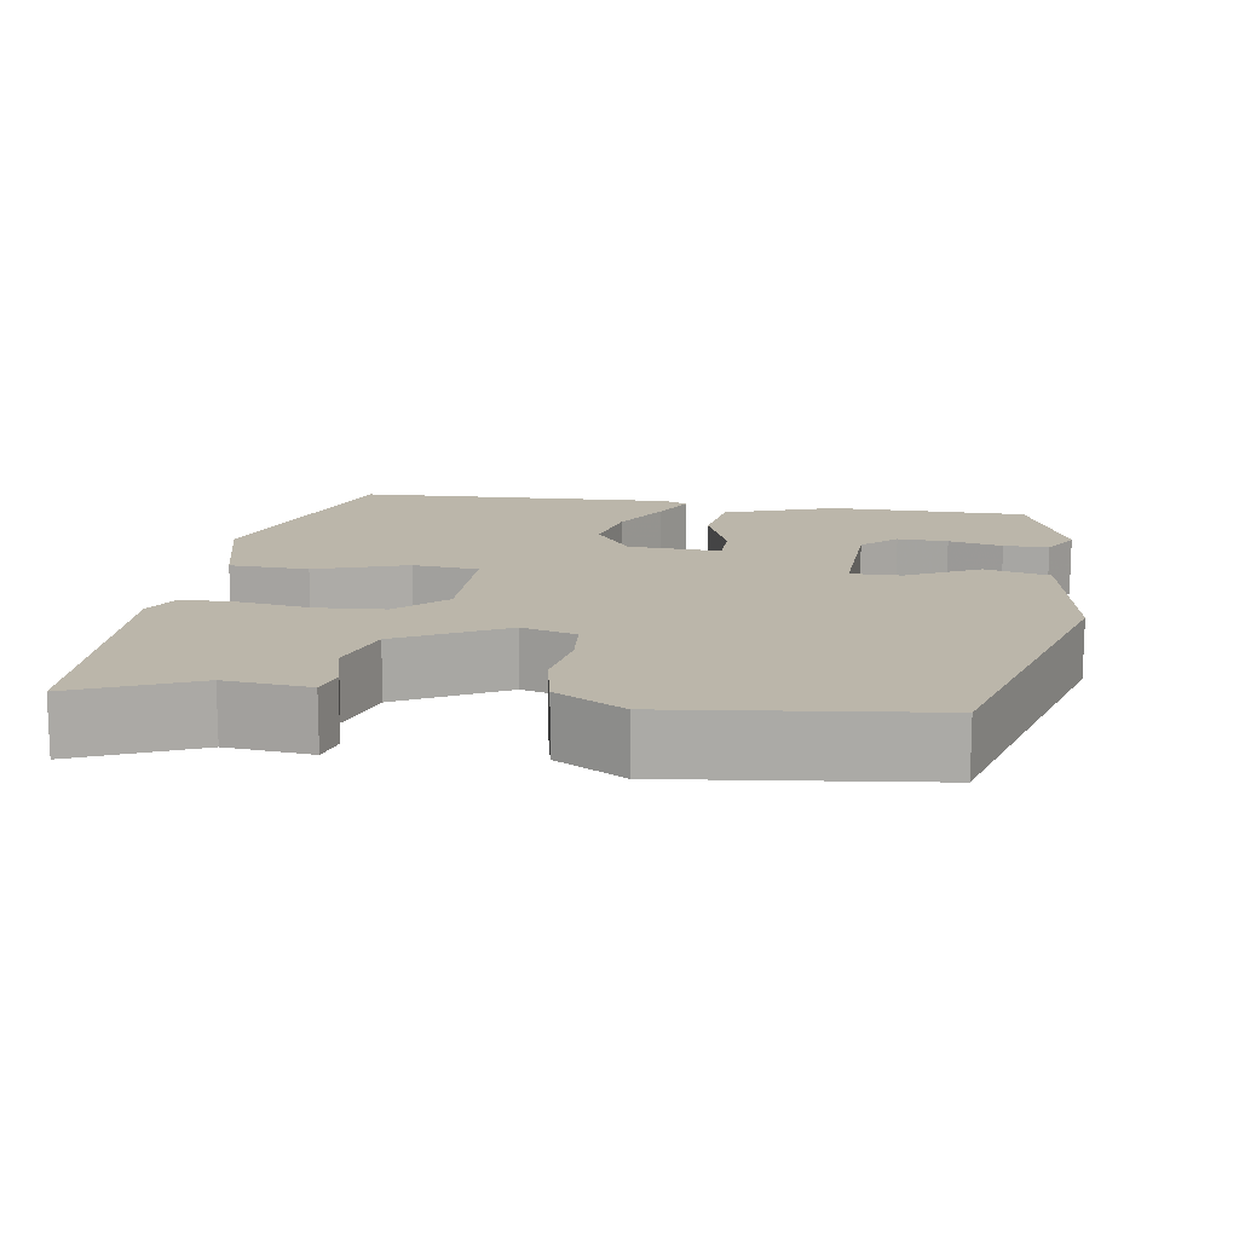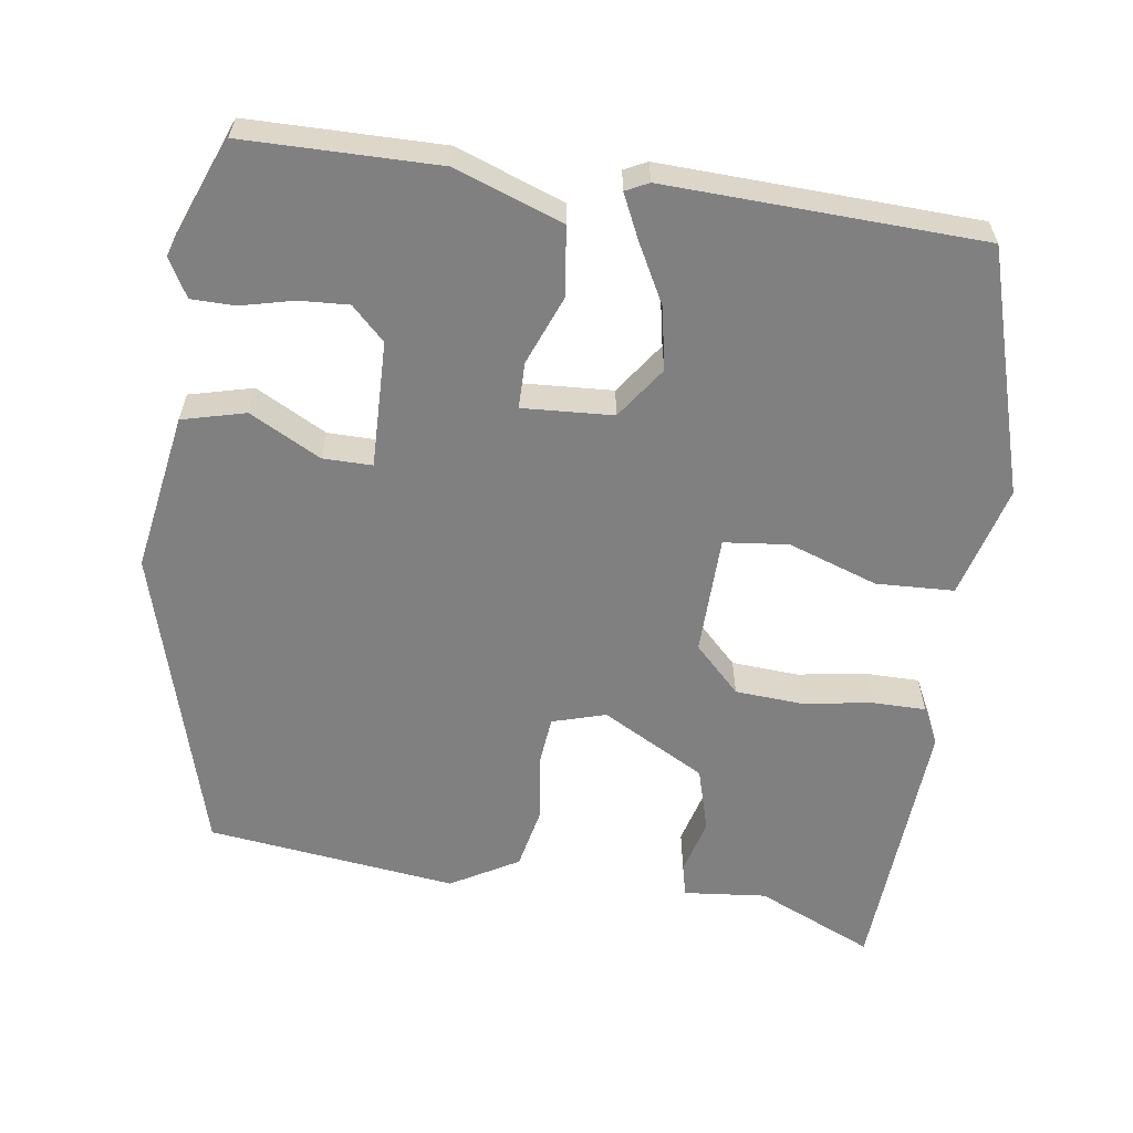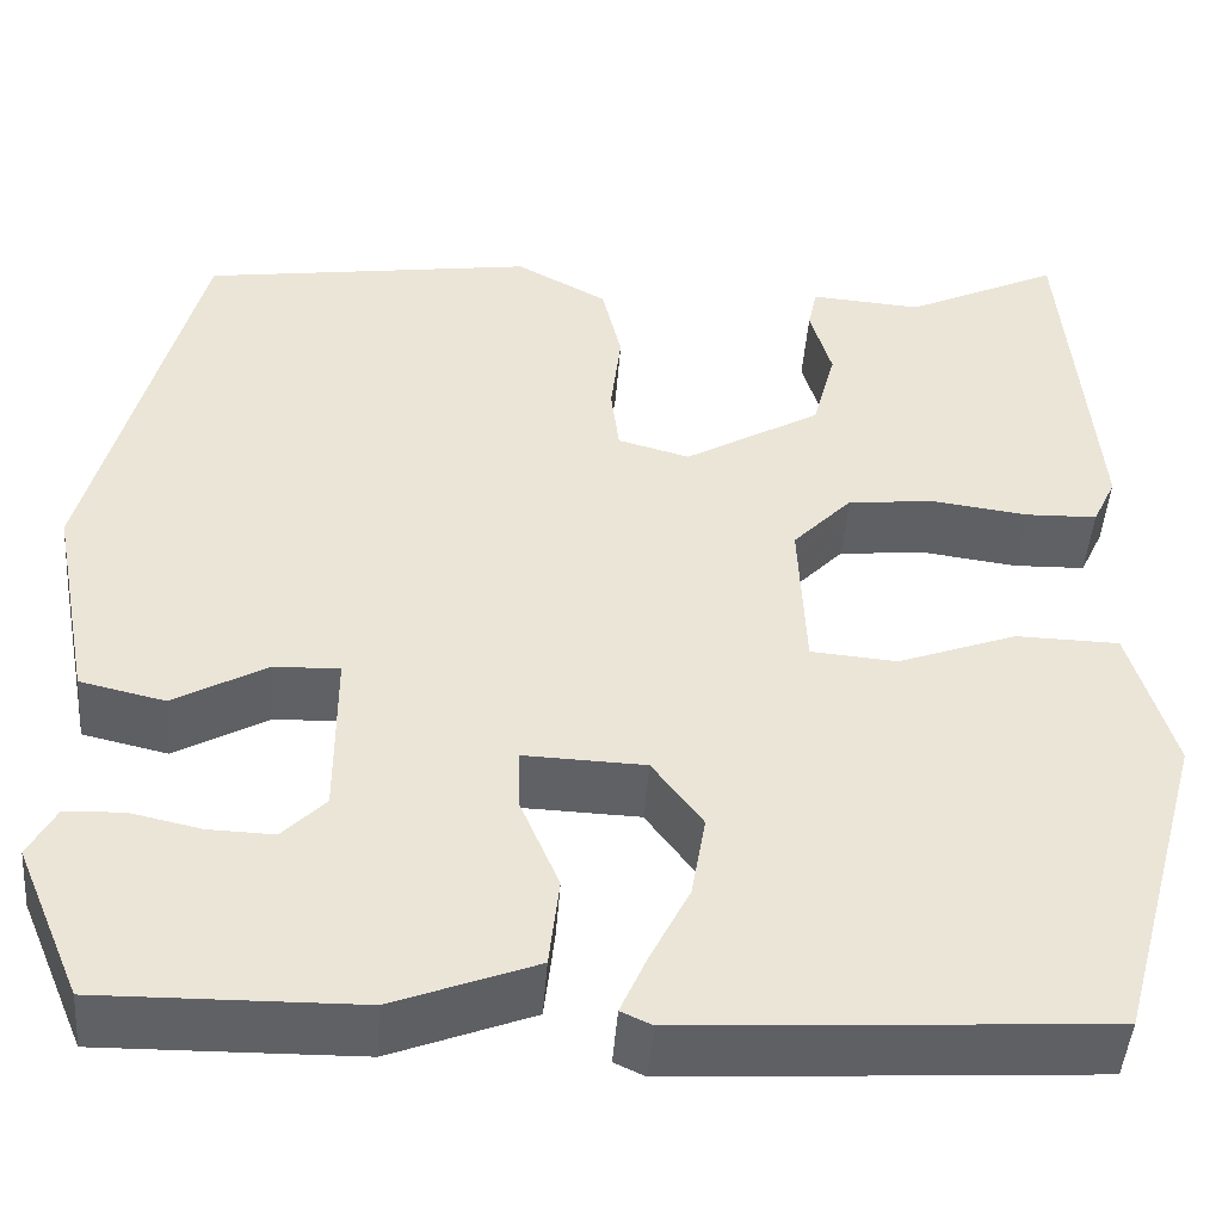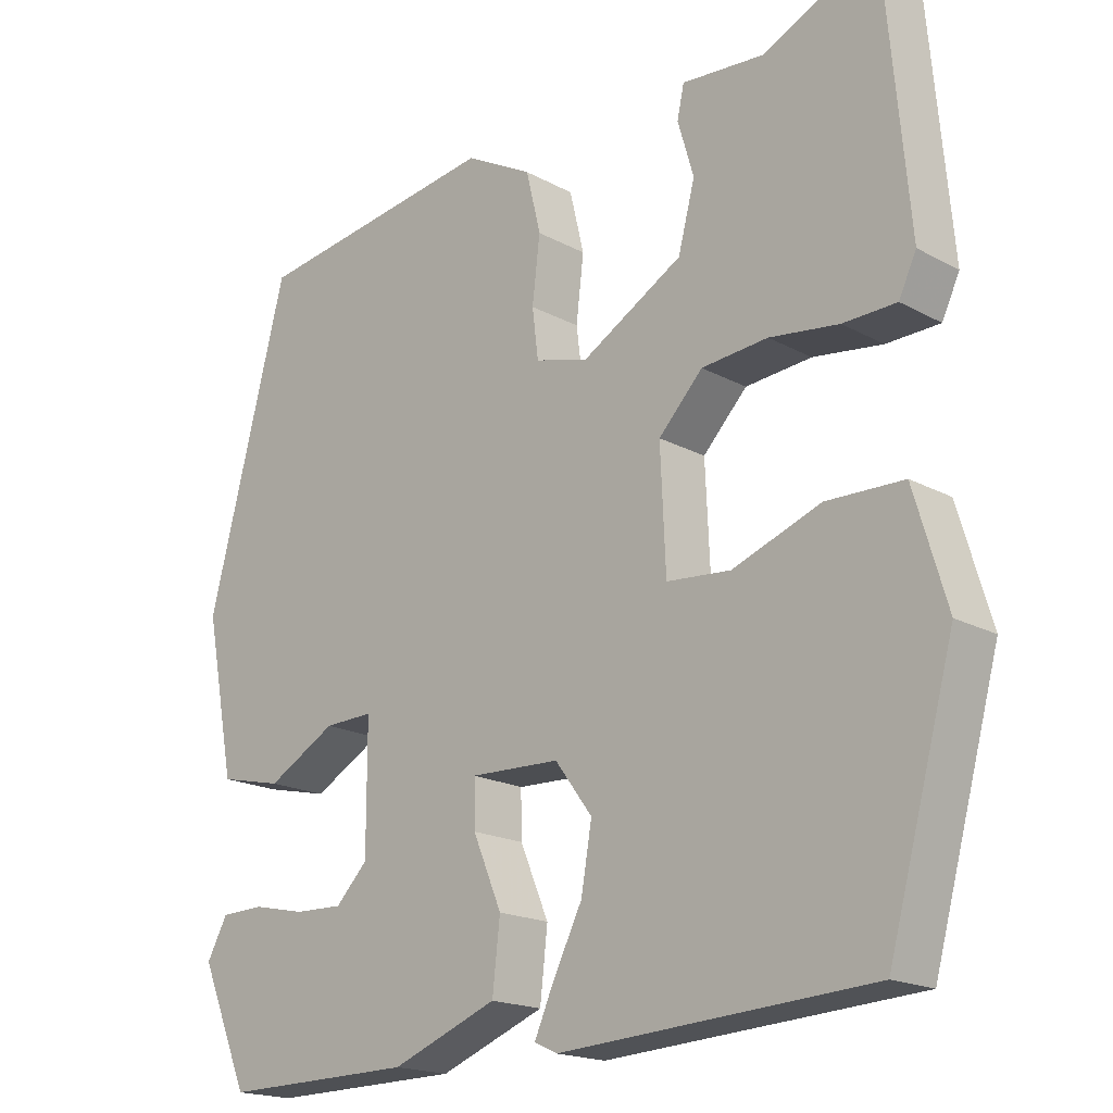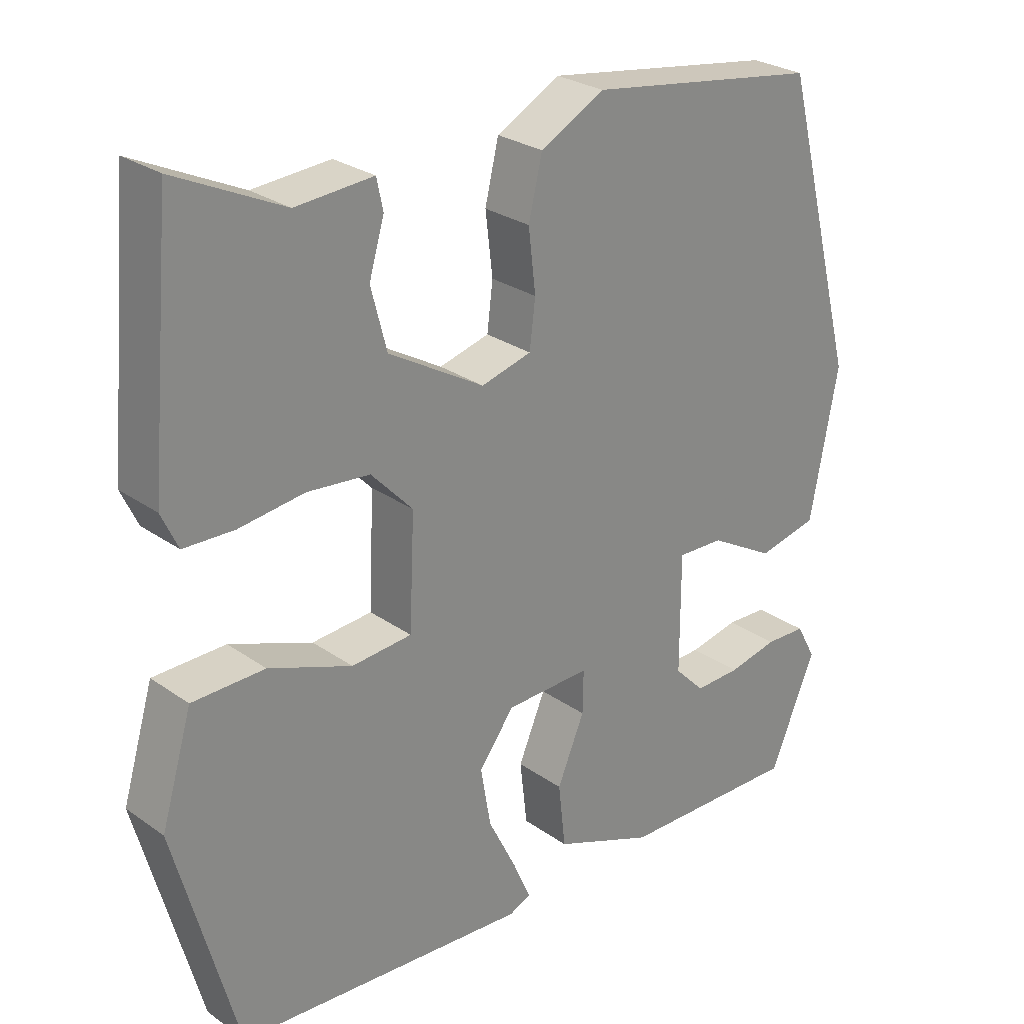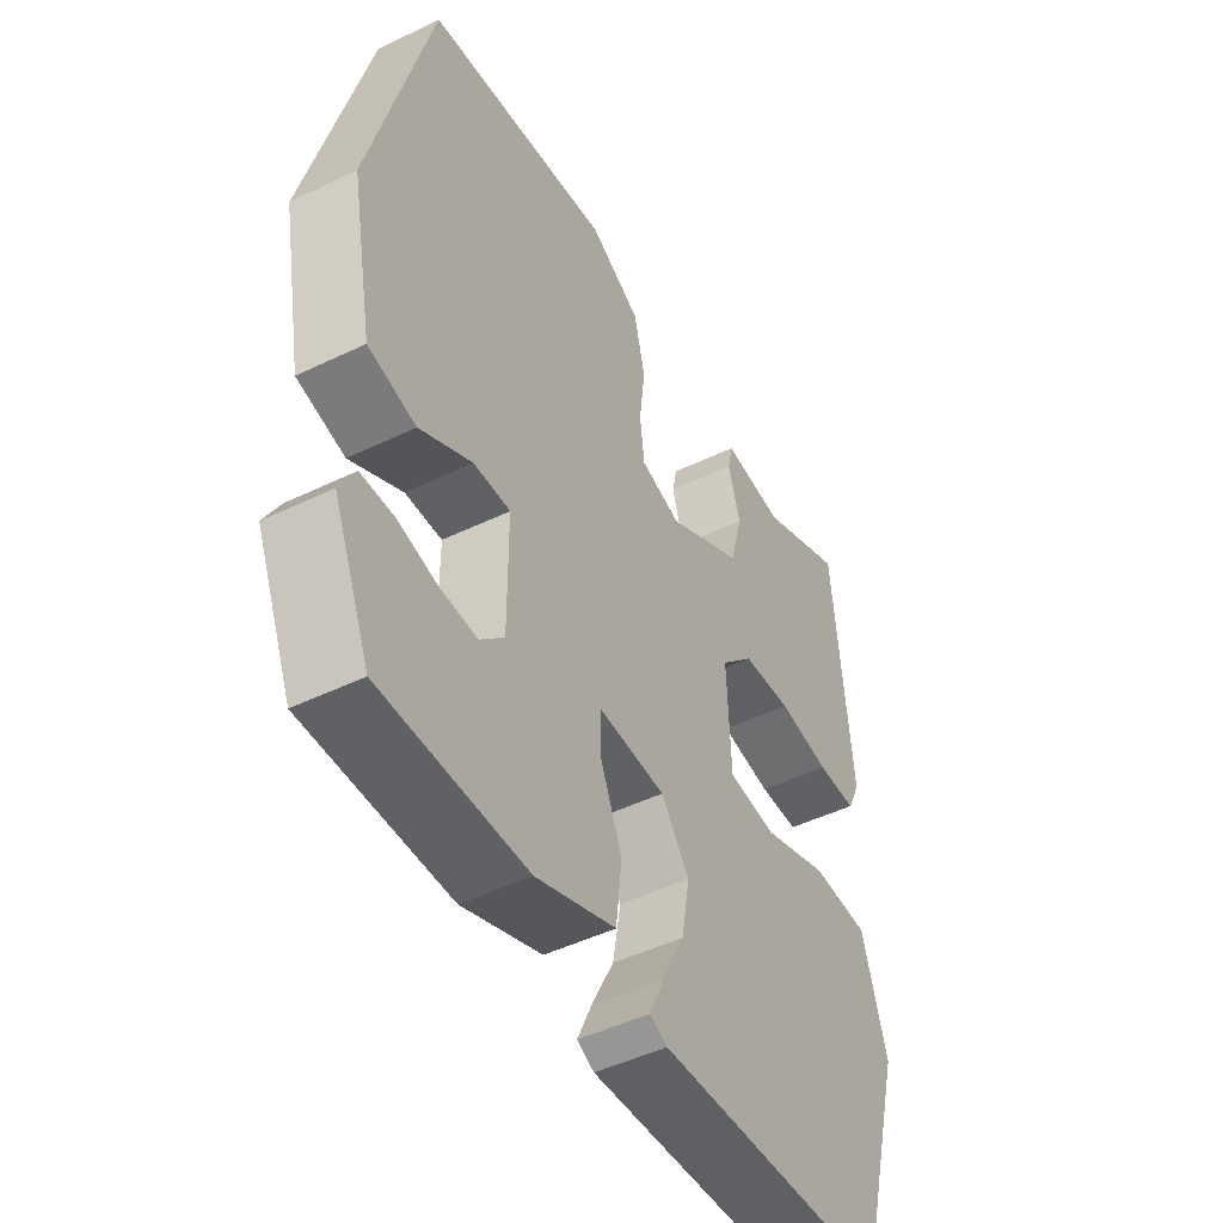
<metadata>
{"format":"obj","ext":"obj","renderer":"f3d","projection":"perspective","resolution":1024,"background":"white","views":[{"elev":13.9,"azim":10.4,"up":"+Y"},{"elev":-60.2,"azim":173.2,"up":"+Y"},{"elev":-46.1,"azim":175.7,"up":"+Z"},{"elev":-18.3,"azim":-136.4,"up":"+Z"},{"elev":26.9,"azim":-42.5,"up":"+Z"},{"elev":-48.0,"azim":118.4,"up":"+Z"}]}
</metadata>
<code>
v -0.478 0.07 0.558
v -0.328 0.07 0.487
v -0.22 0.07 0.495
v -0.211 0.07 0.453
v -0.232 0.07 0.381
v -0.21 0.07 0.297
v -0.077 0.07 0.22
v -0.007 0.07 0.239
v 0.001 0.07 0.304
v -0.009 0.07 0.389
v 0.01 0.07 0.469
v 0.099 0.07 0.517
v 0.423 0.07 0.469
v 0.528 0.07 0.064
v 0.489 0.07 -0.141
v 0.406 0.07 -0.16
v 0.315 0.07 -0.109
v 0.251 0.07 -0.107
v 0.251 0.07 -0.272
v 0.293 0.07 -0.315
v 0.357 0.07 -0.313
v 0.426 0.07 -0.298
v 0.483 0.07 -0.3
v 0.51 0.07 -0.35
v 0.446 0.07 -0.502
v 0.194 0.07 -0.498
v 0.055 0.07 -0.444
v 0.045 0.07 -0.355
v 0.083 0.07 -0.265
v 0.084 0.07 -0.205
v -0.034 0.07 -0.209
v -0.083 0.07 -0.275
v -0.069 0.07 -0.357
v -0.03 0.07 -0.435
v -0.005 0.07 -0.492
v -0.035 0.07 -0.506
v -0.444 0.07 -0.48
v -0.531 0.07 -0.162
v -0.488 0.07 -0.017
v -0.387 0.07 -0.015
v -0.271 0.07 -0.058
v -0.187 0.07 -0.051
v -0.18 0.07 0.104
v -0.238 0.07 0.165
v -0.325 0.07 0.173
v -0.416 0.07 0.161
v -0.486 0.07 0.163
v -0.509 0.07 0.212
v -0.478 0 0.558
v -0.328 0 0.487
v -0.22 0 0.495
v -0.211 0 0.453
v -0.232 0 0.381
v -0.21 0 0.297
v -0.077 0 0.22
v -0.007 0 0.239
v 0.001 0 0.304
v -0.009 0 0.389
v 0.01 0 0.469
v 0.099 0 0.517
v 0.423 0 0.469
v 0.528 0 0.064
v 0.489 0 -0.141
v 0.406 0 -0.16
v 0.315 0 -0.109
v 0.251 0 -0.107
v 0.251 0 -0.272
v 0.293 0 -0.315
v 0.357 0 -0.313
v 0.426 0 -0.298
v 0.483 0 -0.3
v 0.51 0 -0.35
v 0.446 0 -0.502
v 0.194 0 -0.498
v 0.055 0 -0.444
v 0.045 0 -0.355
v 0.083 0 -0.265
v 0.084 0 -0.205
v -0.034 0 -0.209
v -0.083 0 -0.275
v -0.069 0 -0.357
v -0.03 0 -0.435
v -0.005 0 -0.492
v -0.035 0 -0.506
v -0.444 0 -0.48
v -0.531 0 -0.162
v -0.488 0 -0.017
v -0.387 0 -0.015
v -0.271 0 -0.058
v -0.187 0 -0.051
v -0.18 0 0.104
v -0.238 0 0.165
v -0.325 0 0.173
v -0.416 0 0.161
v -0.486 0 0.163
v -0.509 0 0.212
f 48 1 2
f 47 48 2
f 46 47 2
f 45 46 2
f 44 45 2
f 43 44 2
f 39 40 41
f 38 39 41
f 37 38 41
f 36 37 41
f 35 36 41
f 34 35 41
f 33 34 41
f 32 33 41 42
f 31 32 42 43
f 27 28 29
f 26 27 29
f 25 26 29
f 25 29 30
f 23 24 25
f 22 23 25
f 21 22 25
f 20 21 25
f 19 20 25 30
f 18 19 30
f 15 16 17
f 14 15 17
f 13 14 17
f 12 13 17
f 11 12 17
f 10 11 17
f 9 10 17
f 8 9 17 18
f 30 31 43
f 18 30 43
f 8 18 43
f 7 8 43
f 3 4 5
f 2 3 5
f 43 2 5 6
f 6 7 43
f 50 49 96
f 50 96 95
f 50 95 94
f 50 94 93
f 50 93 92
f 50 92 91
f 89 88 87
f 89 87 86
f 89 86 85
f 89 85 84
f 89 84 83
f 89 83 82
f 89 82 81
f 90 89 81 80
f 91 90 80 79
f 77 76 75
f 77 75 74
f 77 74 73
f 78 77 73
f 73 72 71
f 73 71 70
f 73 70 69
f 73 69 68
f 78 73 68 67
f 78 67 66
f 65 64 63
f 65 63 62
f 65 62 61
f 65 61 60
f 65 60 59
f 65 59 58
f 65 58 57
f 66 65 57 56
f 91 79 78
f 91 78 66
f 91 66 56
f 91 56 55
f 53 52 51
f 53 51 50
f 54 53 50 91
f 91 55 54
f 1 49 50 2
f 2 50 51 3
f 3 51 52 4
f 4 52 53 5
f 5 53 54 6
f 6 54 55 7
f 7 55 56 8
f 8 56 57 9
f 9 57 58 10
f 10 58 59 11
f 11 59 60 12
f 12 60 61 13
f 13 61 62 14
f 14 62 63 15
f 15 63 64 16
f 16 64 65 17
f 17 65 66 18
f 18 66 67 19
f 19 67 68 20
f 20 68 69 21
f 21 69 70 22
f 22 70 71 23
f 23 71 72 24
f 24 72 73 25
f 25 73 74 26
f 26 74 75 27
f 27 75 76 28
f 28 76 77 29
f 29 77 78 30
f 30 78 79 31
f 31 79 80 32
f 32 80 81 33
f 33 81 82 34
f 34 82 83 35
f 35 83 84 36
f 36 84 85 37
f 37 85 86 38
f 38 86 87 39
f 39 87 88 40
f 40 88 89 41
f 41 89 90 42
f 42 90 91 43
f 43 91 92 44
f 44 92 93 45
f 45 93 94 46
f 46 94 95 47
f 47 95 96 48
f 48 96 49 1

</code>
